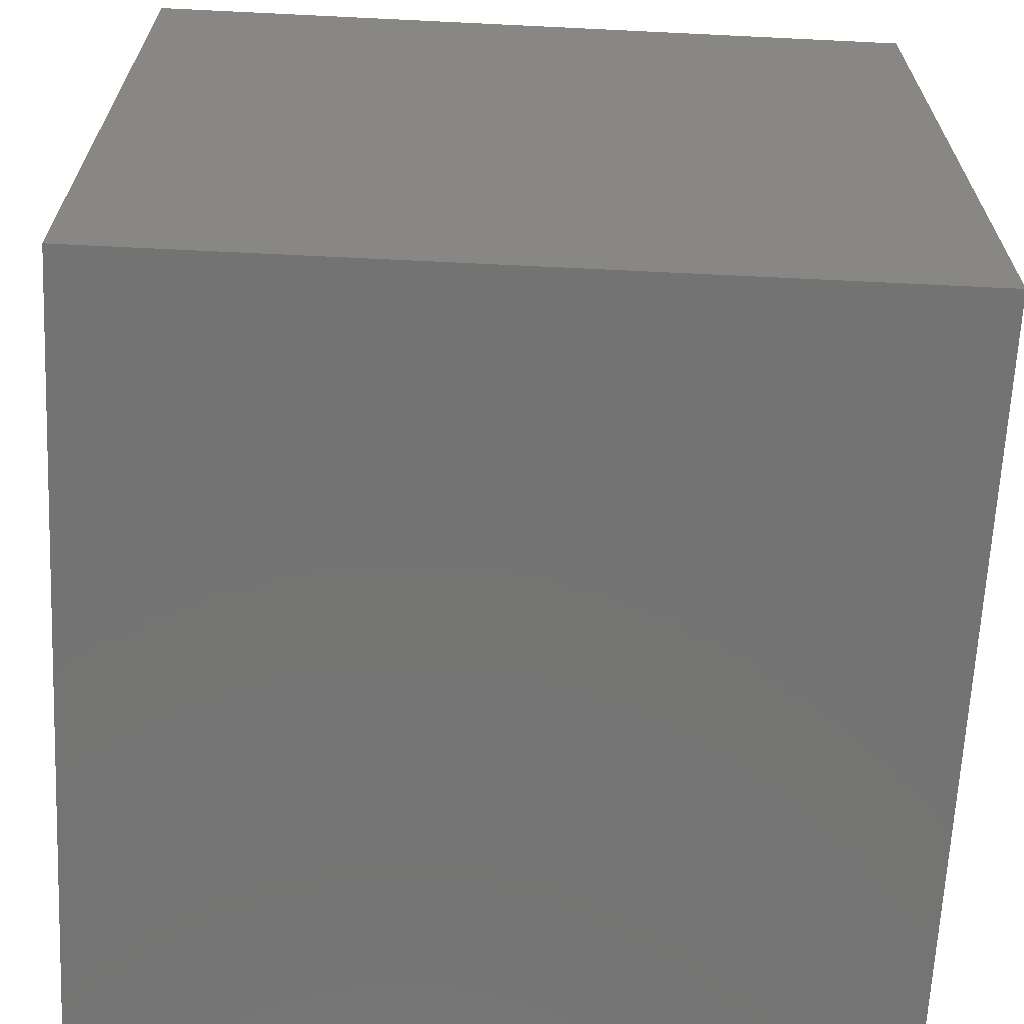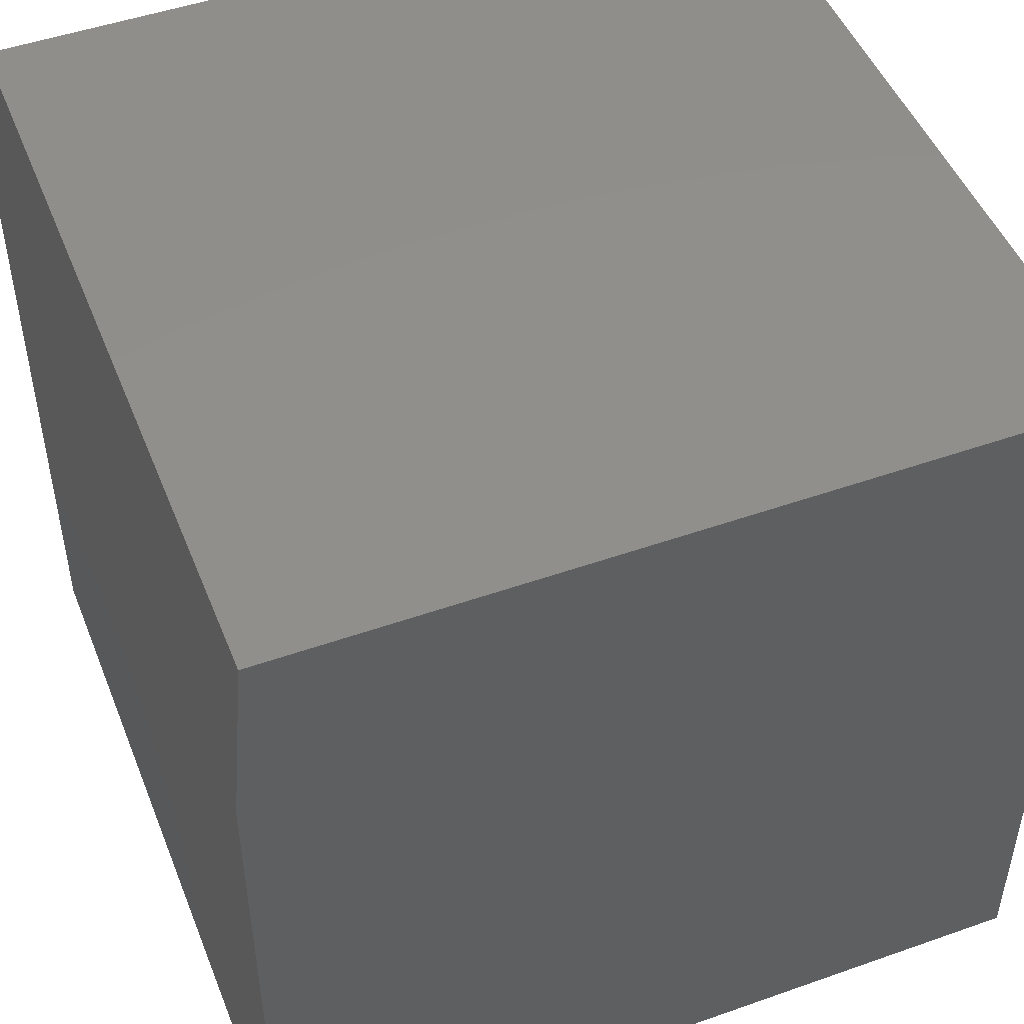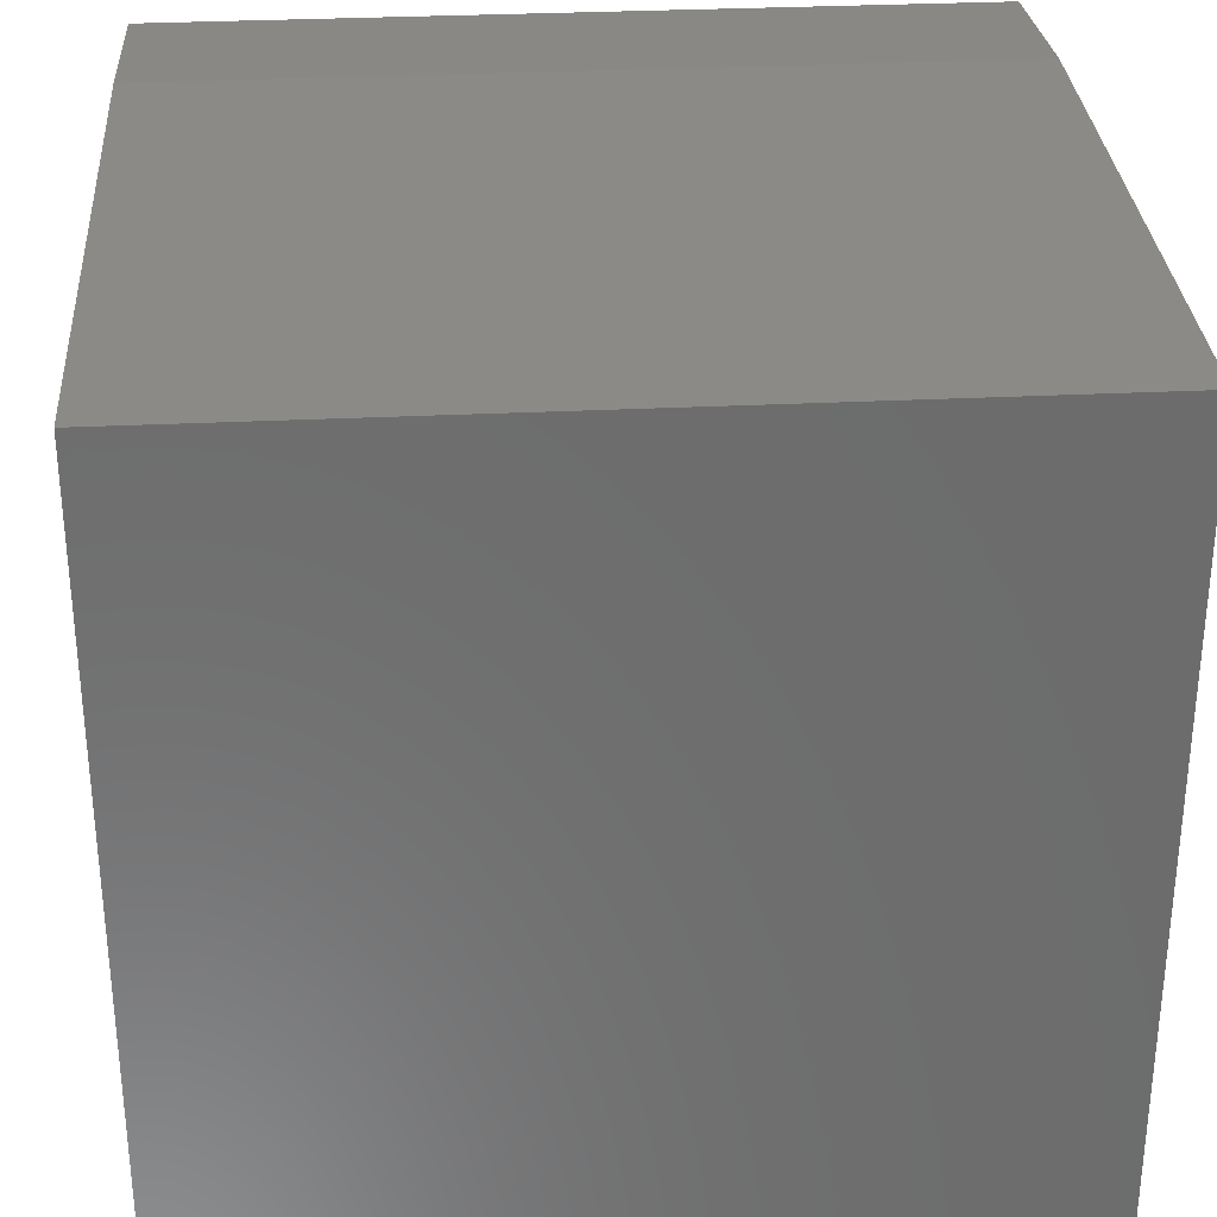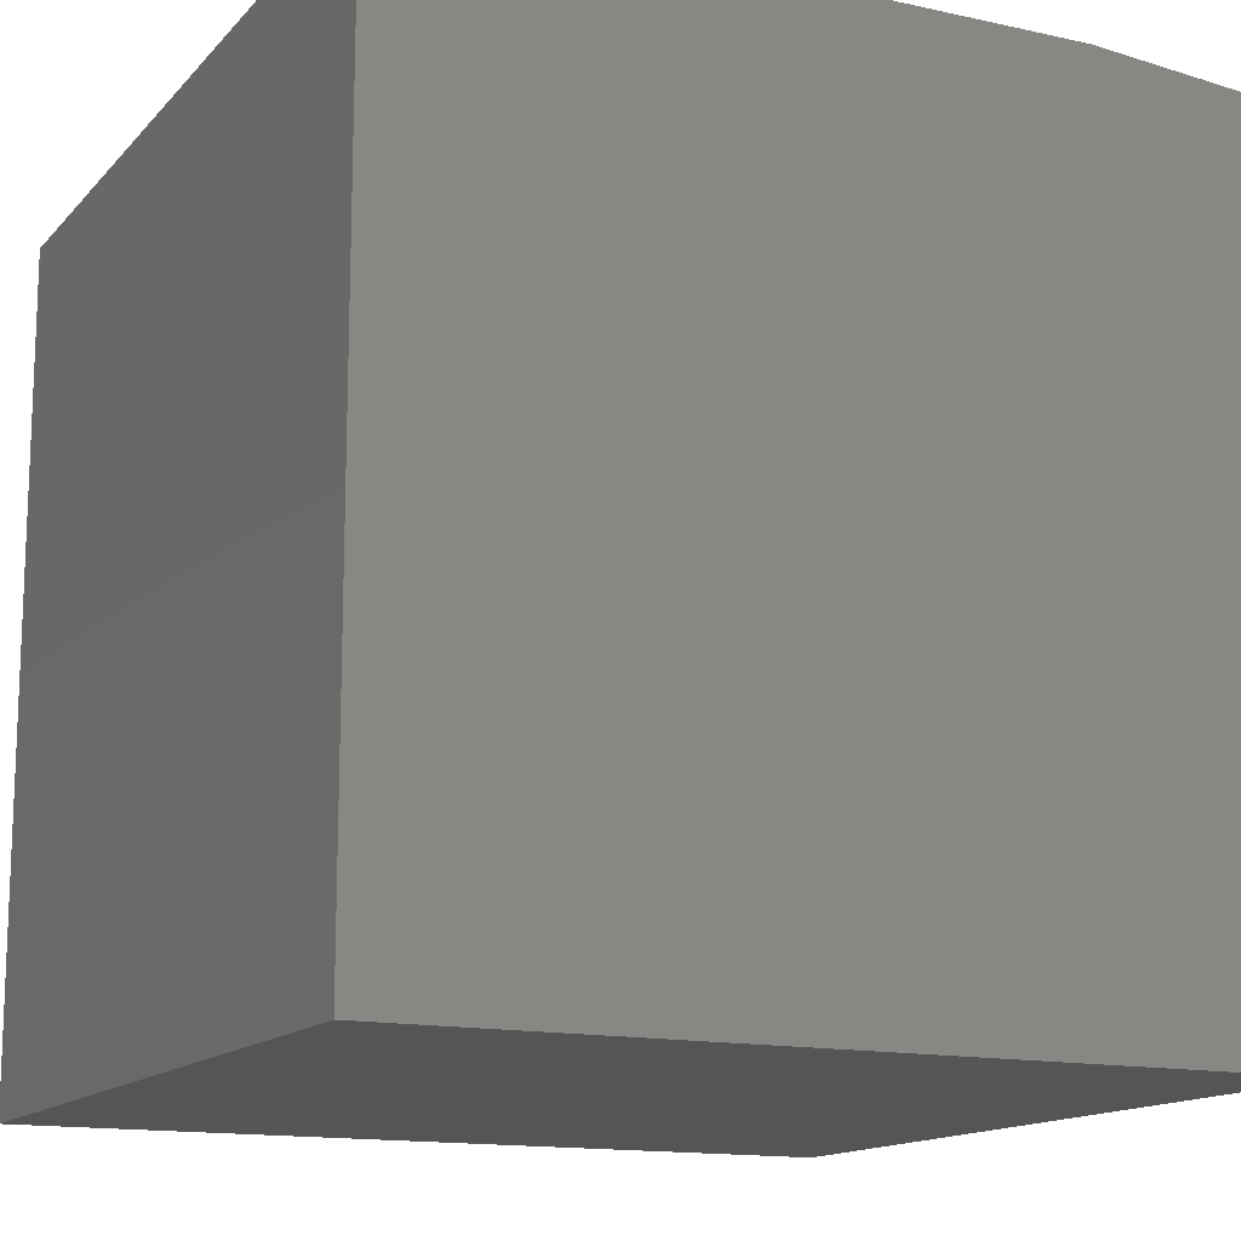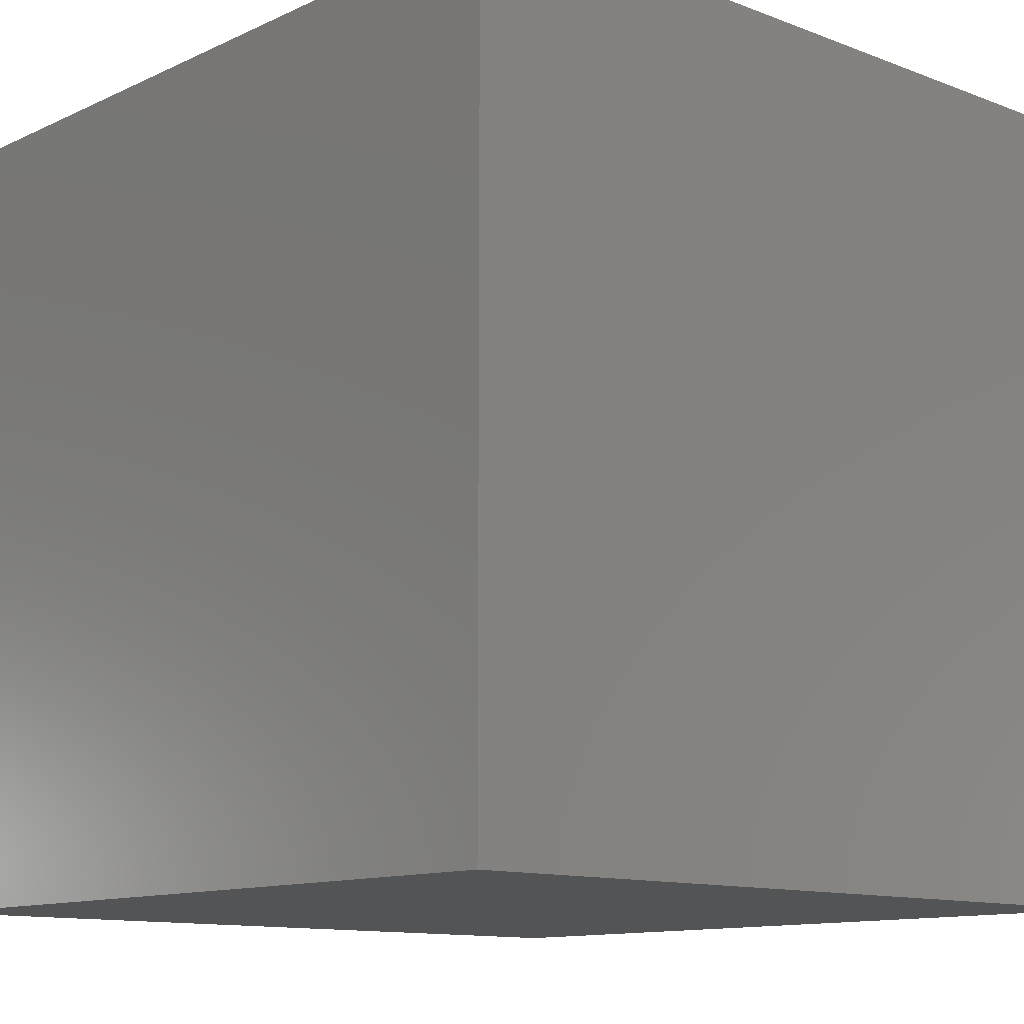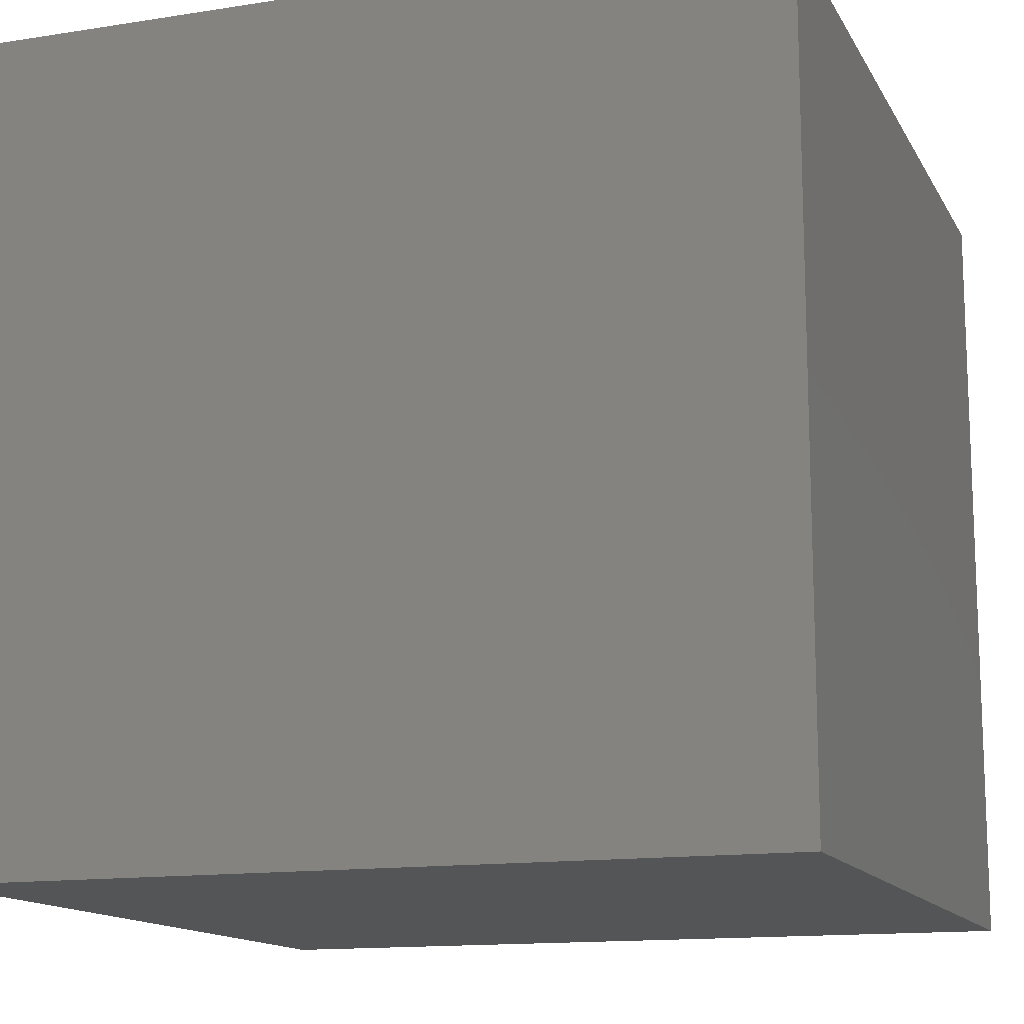
<metadata>
{"format":"stl","ext":"stl","renderer":"f3d","projection":"perspective","resolution":1024,"background":"white","views":[{"elev":-65.7,"azim":177.2,"up":"+Y"},{"elev":48.8,"azim":-111.4,"up":"+Z"},{"elev":31.2,"azim":176.0,"up":"+Y"},{"elev":-14.2,"azim":-116.0,"up":"+Y"},{"elev":-11.8,"azim":47.7,"up":"+Y"},{"elev":-13.7,"azim":-70.5,"up":"+Y"}]}
</metadata>
<code>
# stl→obj: 10 verts, 16 faces
v 0.75 -0.3203 -0.3359
v 0.75 0.4297 -0.3359
v 0.75 -0.3203 0.4141
v 0.75 0.4297 0.2422
v 0.75 0.4141 0.4141
v -4.163e-17 0.4141 0.4141
v -3.209e-17 0.4297 0.2422
v -4.163e-17 -0.3203 0.4141
v 2.549e-33 0.4297 -0.3359
v 0 -0.3203 -0.3359
f 1 2 3
f 3 2 4
f 3 4 5
f 6 7 8
f 8 7 9
f 8 9 10
f 6 8 5
f 5 8 3
f 9 7 2
f 2 7 4
f 4 7 5
f 5 7 6
f 8 10 3
f 3 10 1
f 10 9 1
f 1 9 2

</code>
